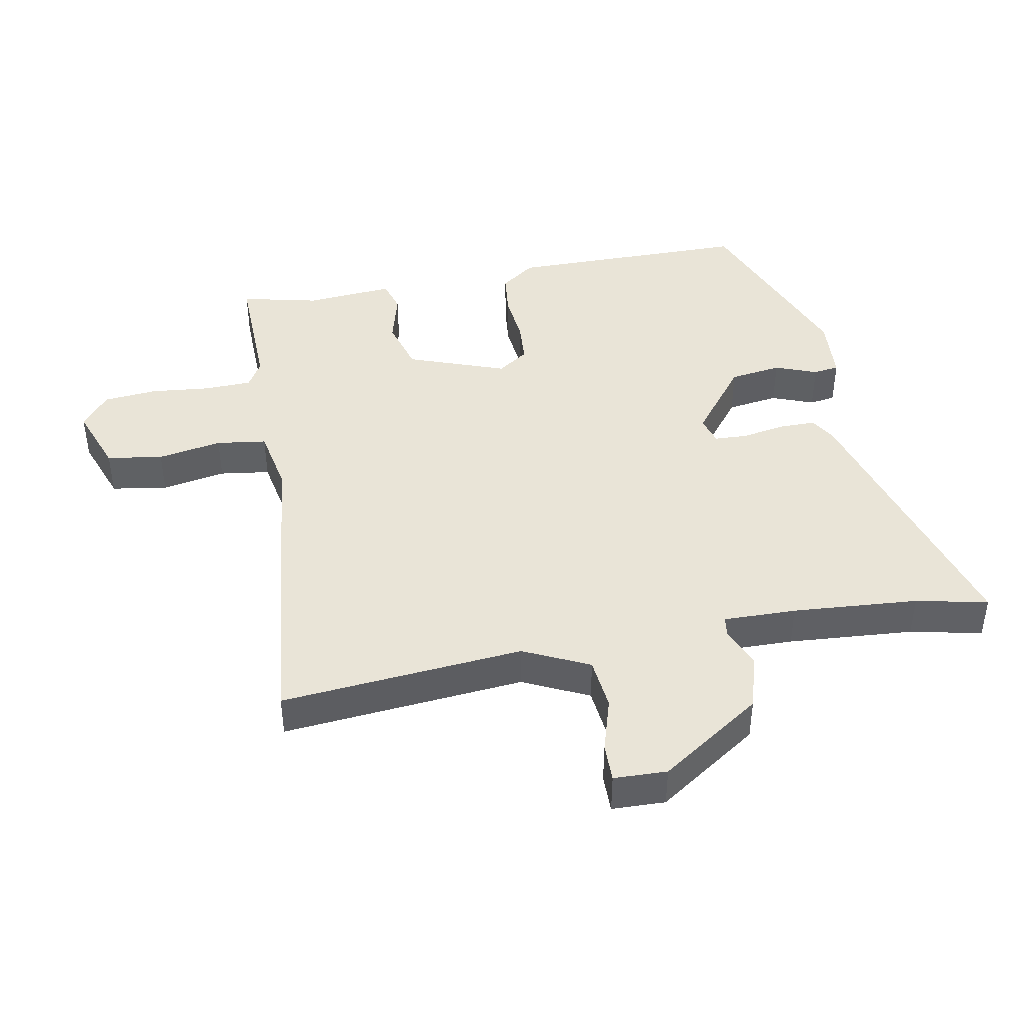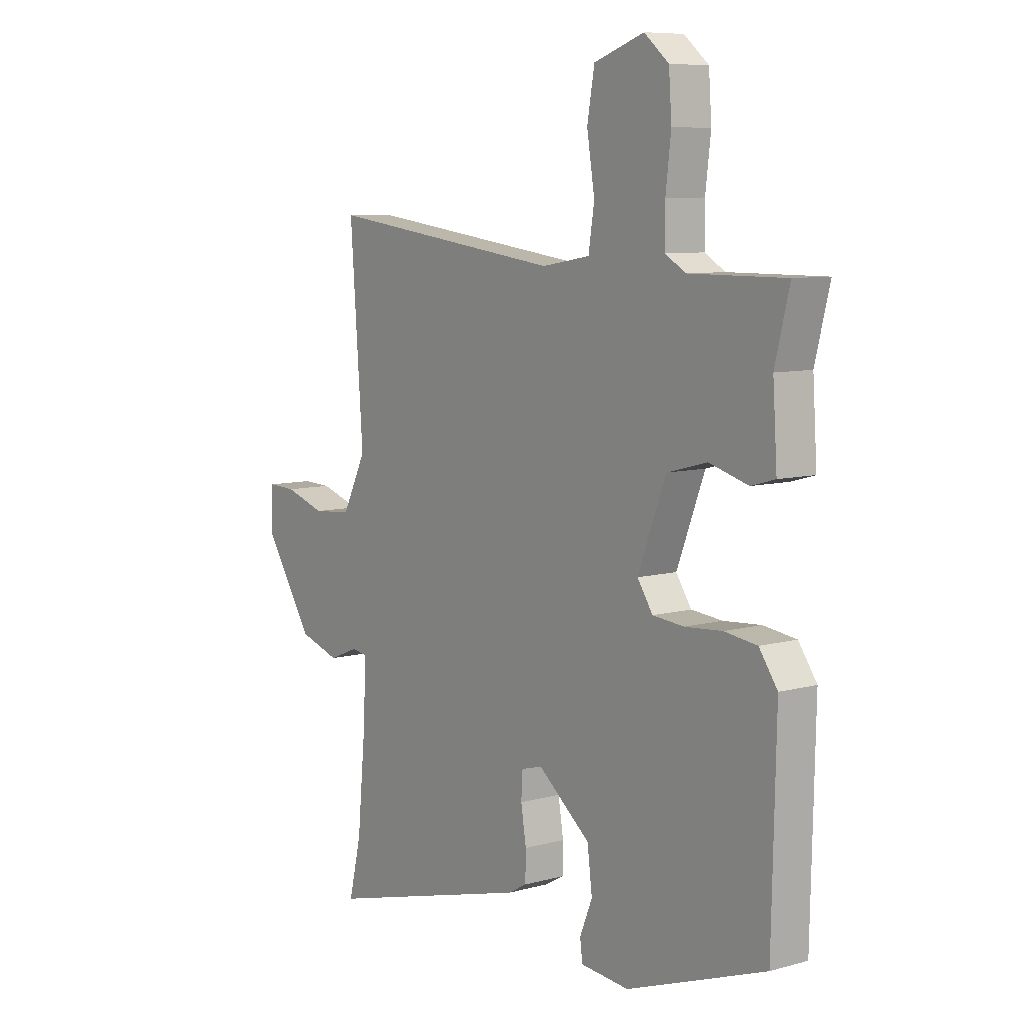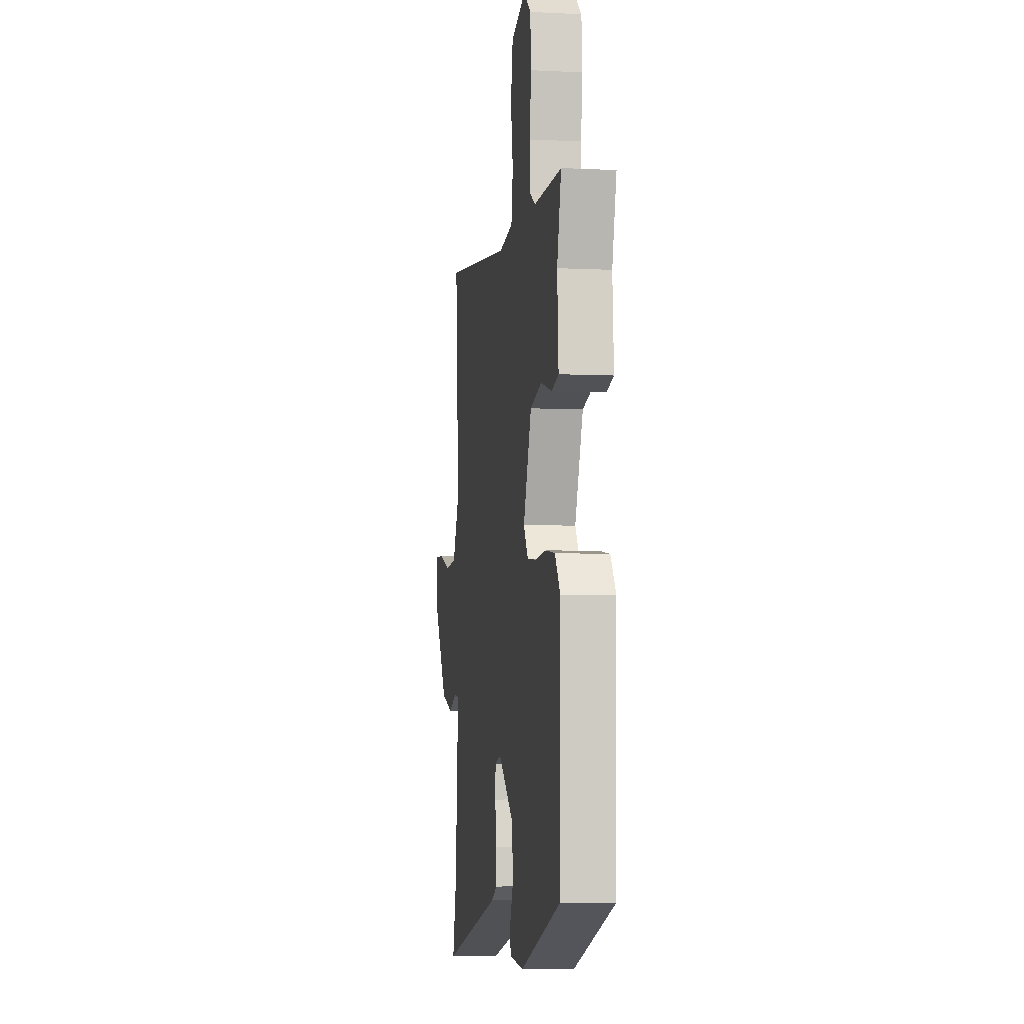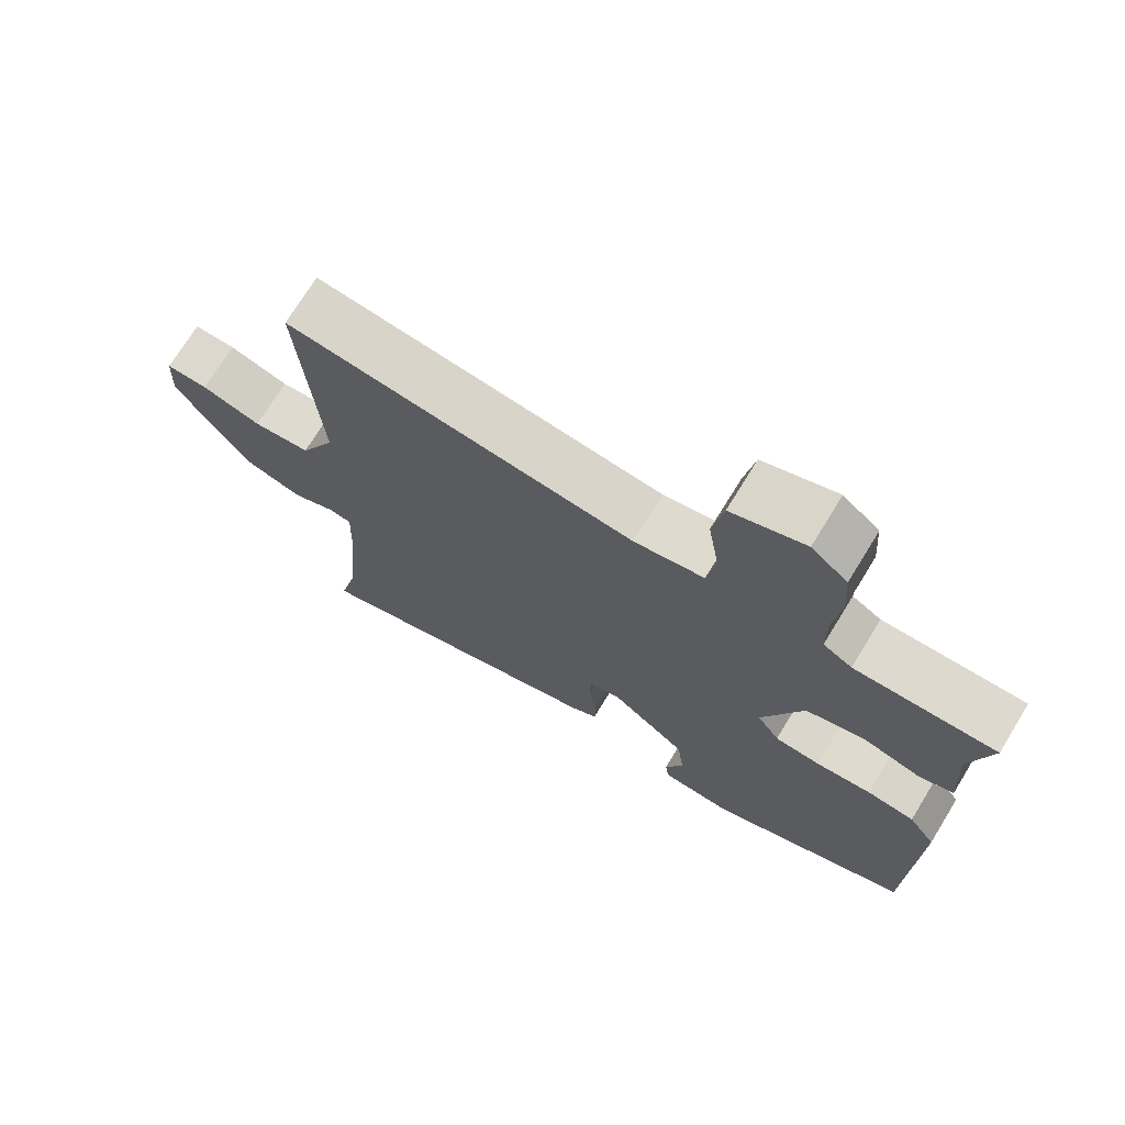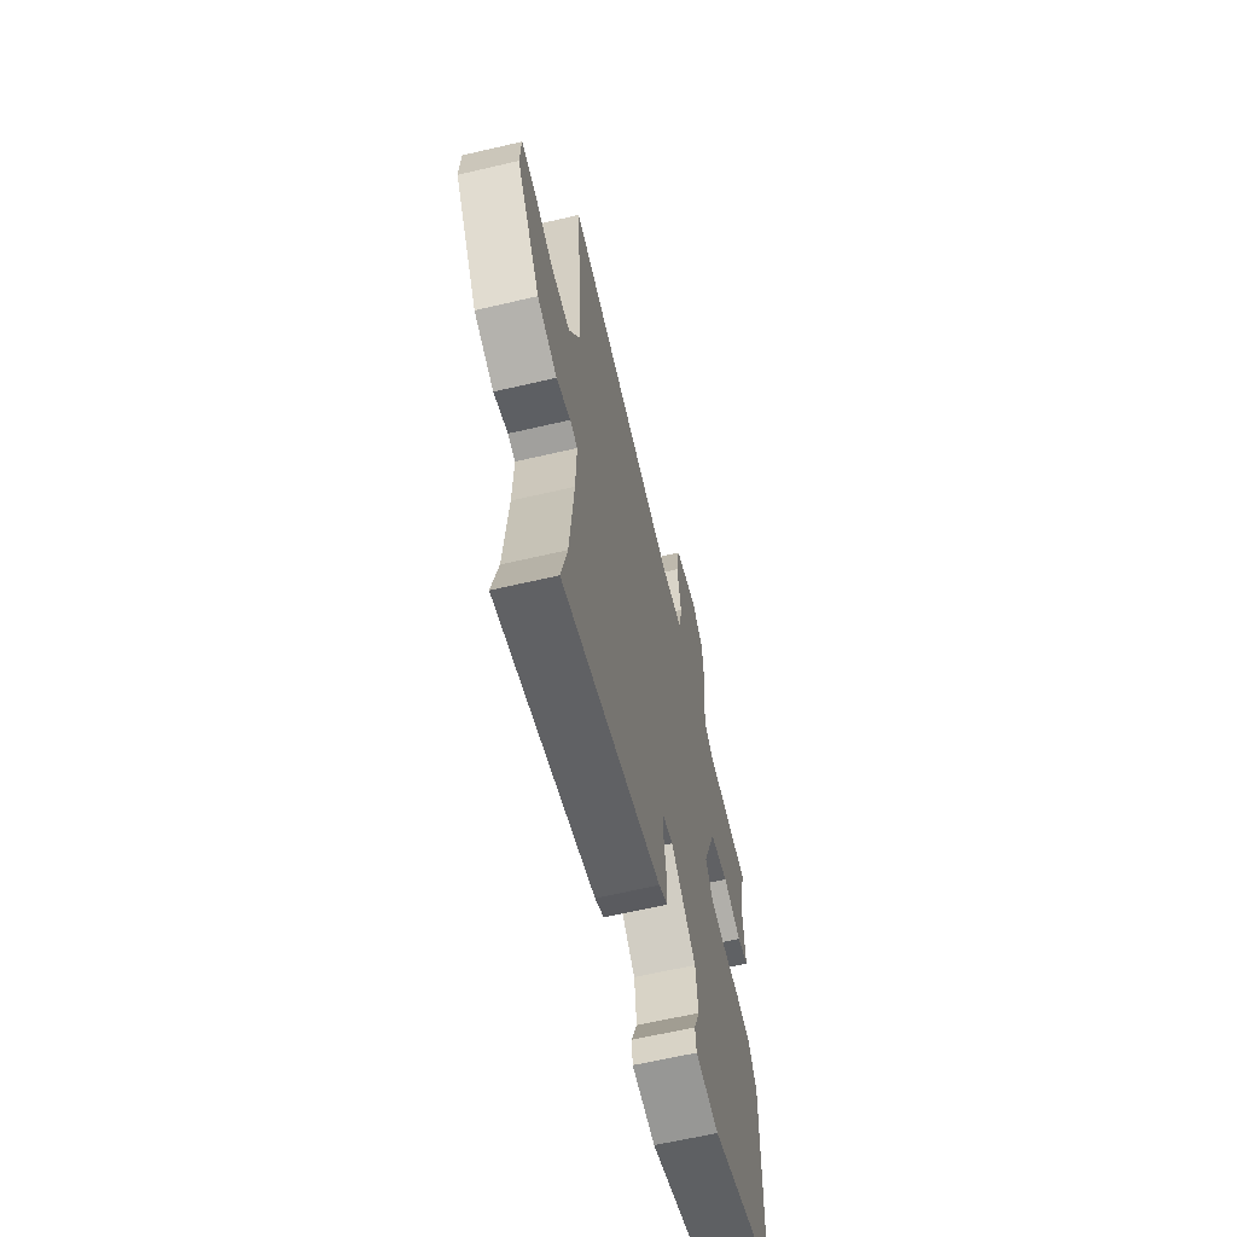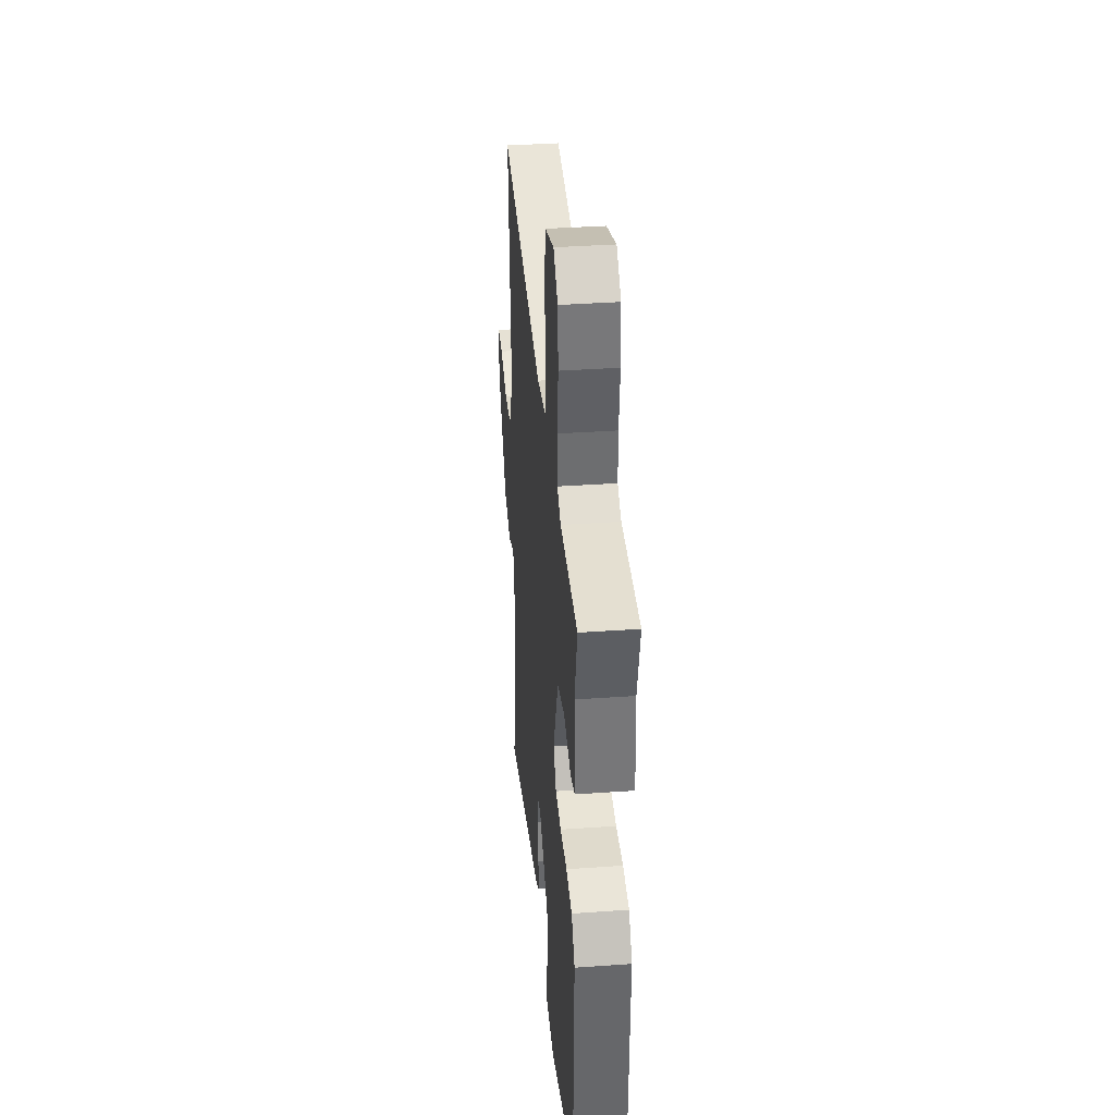
<metadata>
{"format":"obj","ext":"obj","renderer":"f3d","projection":"perspective","resolution":1024,"background":"white","views":[{"elev":43.0,"azim":78.3,"up":"+Y"},{"elev":8.1,"azim":-127.1,"up":"+Z"},{"elev":-5.5,"azim":-98.8,"up":"+Z"},{"elev":71.9,"azim":-148.5,"up":"+Z"},{"elev":-63.3,"azim":103.3,"up":"+Z"},{"elev":37.0,"azim":-95.2,"up":"+Z"}]}
</metadata>
<code>
v -0.478 0.07 -0.428
v -0.486 0.07 -0.054
v -0.448 0.07 0
v -0.38 0.07 0.009
v -0.302 0.07 0.003
v -0.237 0.07 0.009
v -0.205 0.07 0.057
v -0.263 0.07 0.207
v -0.346 0.07 0.229
v -0.427 0.07 0.206
v -0.477 0.07 0.22
v -0.468 0.07 0.355
v -0.498 0.07 0.475
v -0.298 0.07 0.474
v -0.257 0.07 0.499
v -0.256 0.07 0.572
v -0.267 0.07 0.664
v -0.261 0.07 0.746
v -0.21 0.07 0.789
v -0.106 0.07 0.753
v -0.091 0.07 0.667
v -0.107 0.07 0.568
v -0.095 0.07 0.491
v 0.005 0.07 0.474
v 0.499 0.07 0.538
v 0.472 0.07 0.164
v 0.522 0.07 0.064
v 0.603 0.07 0.057
v 0.687 0.07 0.084
v 0.746 0.07 0.086
v 0.75 0.07 0.004
v 0.648 0.07 -0.154
v 0.563 0.07 -0.181
v 0.502 0.07 -0.156
v 0.47 0.07 -0.161
v 0.474 0.07 -0.273
v 0.492 0.07 -0.466
v 0.518 0.07 -0.576
v 0.086 0.07 -0.46
v 0.047 0.07 -0.438
v 0.046 0.07 -0.382
v 0.057 0.07 -0.315
v 0.054 0.07 -0.264
v 0.01 0.07 -0.252
v -0.099 0.07 -0.34
v -0.109 0.07 -0.42
v -0.083 0.07 -0.484
v -0.088 0.07 -0.524
v -0.189 0.07 -0.533
v -0.478 0 -0.428
v -0.486 0 -0.054
v -0.448 0 0
v -0.38 0 0.009
v -0.302 0 0.003
v -0.237 0 0.009
v -0.205 0 0.057
v -0.263 0 0.207
v -0.346 0 0.229
v -0.427 0 0.206
v -0.477 0 0.22
v -0.468 0 0.355
v -0.498 0 0.475
v -0.298 0 0.474
v -0.257 0 0.499
v -0.256 0 0.572
v -0.267 0 0.664
v -0.261 0 0.746
v -0.21 0 0.789
v -0.106 0 0.753
v -0.091 0 0.667
v -0.107 0 0.568
v -0.095 0 0.491
v 0.005 0 0.474
v 0.499 0 0.538
v 0.472 0 0.164
v 0.522 0 0.064
v 0.603 0 0.057
v 0.687 0 0.084
v 0.746 0 0.086
v 0.75 0 0.004
v 0.648 0 -0.154
v 0.563 0 -0.181
v 0.502 0 -0.156
v 0.47 0 -0.161
v 0.474 0 -0.273
v 0.492 0 -0.466
v 0.518 0 -0.576
v 0.086 0 -0.46
v 0.047 0 -0.438
v 0.046 0 -0.382
v 0.057 0 -0.315
v 0.054 0 -0.264
v 0.01 0 -0.252
v -0.099 0 -0.34
v -0.109 0 -0.42
v -0.083 0 -0.484
v -0.088 0 -0.524
v -0.189 0 -0.533
f 46 47 48 49
f 45 46 49 1
f 44 45 1 2
f 43 44 2 3
f 39 40 41 42
f 37 38 39 42
f 36 37 42 43
f 35 36 43 3
f 31 32 33 34
f 28 29 30 31
f 27 28 31 34
f 26 27 34 35
f 24 25 26
f 23 24 26 35
f 19 20 21 22
f 19 22 23
f 16 17 18 19
f 15 16 19 23
f 14 15 23 35
f 12 13 14 35
f 9 10 11 12
f 8 9 12
f 35 3 4 5
f 35 5 6
f 8 12 35
f 7 8 35
f 6 7 35
f 98 97 96 95
f 50 98 95 94
f 51 50 94 93
f 52 51 93 92
f 91 90 89 88
f 91 88 87 86
f 92 91 86 85
f 52 92 85 84
f 83 82 81 80
f 80 79 78 77
f 83 80 77 76
f 84 83 76 75
f 75 74 73
f 84 75 73 72
f 71 70 69 68
f 72 71 68
f 68 67 66 65
f 72 68 65 64
f 84 72 64 63
f 84 63 62 61
f 61 60 59 58
f 61 58 57
f 54 53 52 84
f 55 54 84
f 84 61 57
f 84 57 56
f 84 56 55
f 1 50 51 2
f 2 51 52 3
f 3 52 53 4
f 4 53 54 5
f 5 54 55 6
f 6 55 56 7
f 7 56 57 8
f 8 57 58 9
f 9 58 59 10
f 10 59 60 11
f 11 60 61 12
f 12 61 62 13
f 13 62 63 14
f 14 63 64 15
f 15 64 65 16
f 16 65 66 17
f 17 66 67 18
f 18 67 68 19
f 19 68 69 20
f 20 69 70 21
f 21 70 71 22
f 22 71 72 23
f 23 72 73 24
f 24 73 74 25
f 25 74 75 26
f 26 75 76 27
f 27 76 77 28
f 28 77 78 29
f 29 78 79 30
f 30 79 80 31
f 31 80 81 32
f 32 81 82 33
f 33 82 83 34
f 34 83 84 35
f 35 84 85 36
f 36 85 86 37
f 37 86 87 38
f 38 87 88 39
f 39 88 89 40
f 40 89 90 41
f 41 90 91 42
f 42 91 92 43
f 43 92 93 44
f 44 93 94 45
f 45 94 95 46
f 46 95 96 47
f 47 96 97 48
f 48 97 98 49
f 49 98 50 1

</code>
